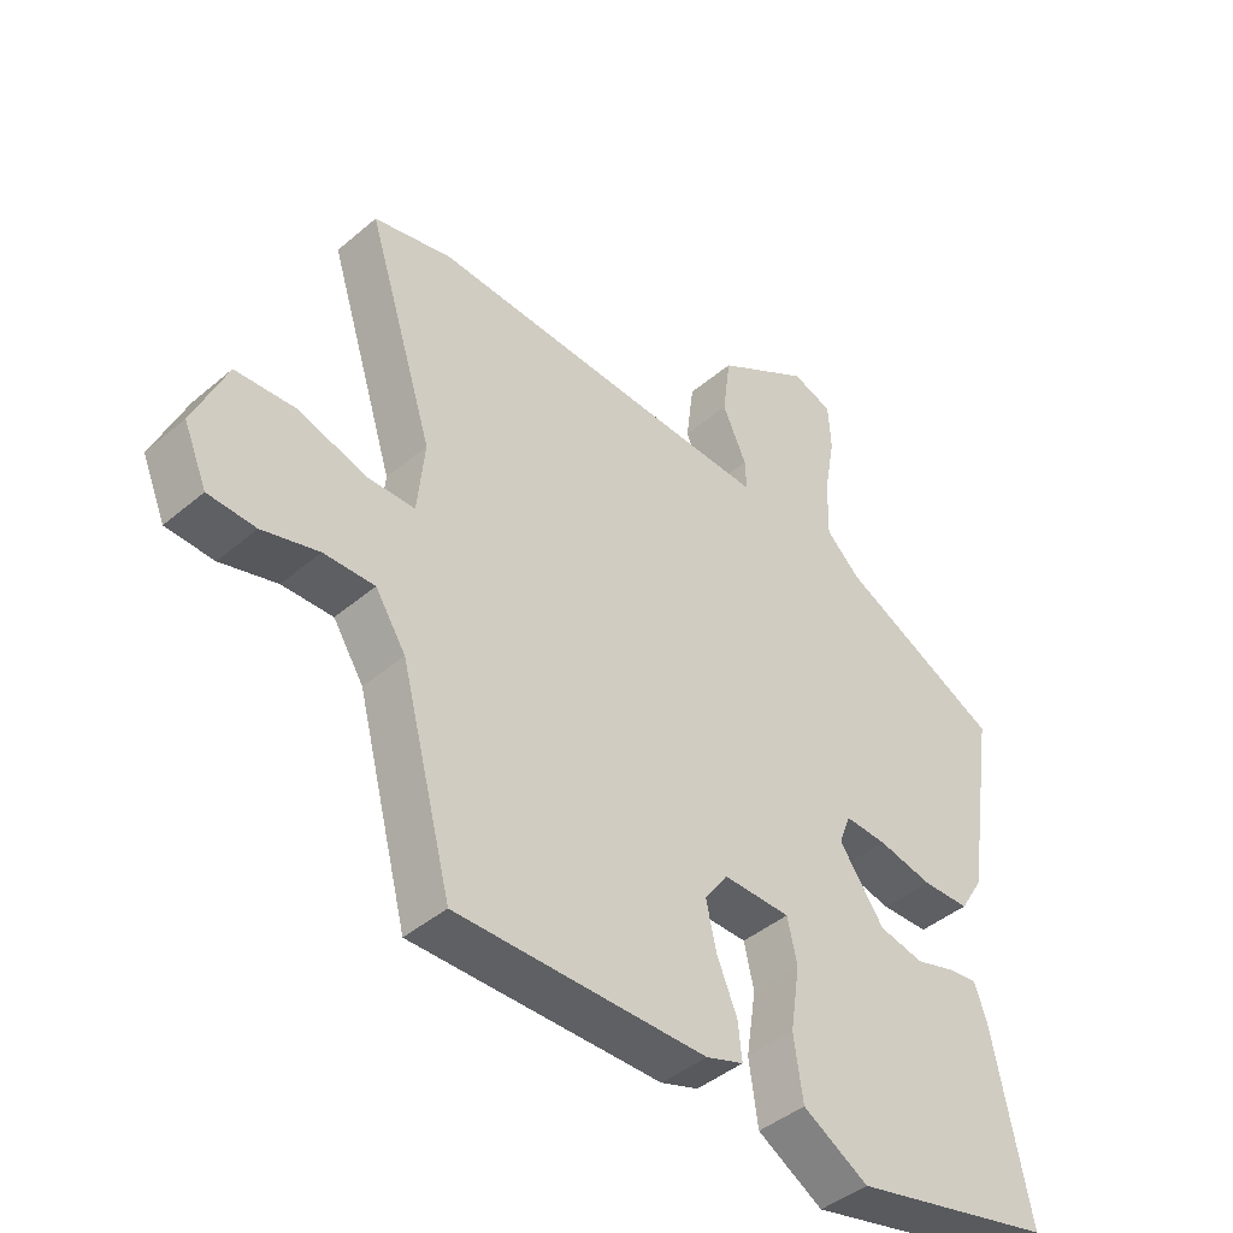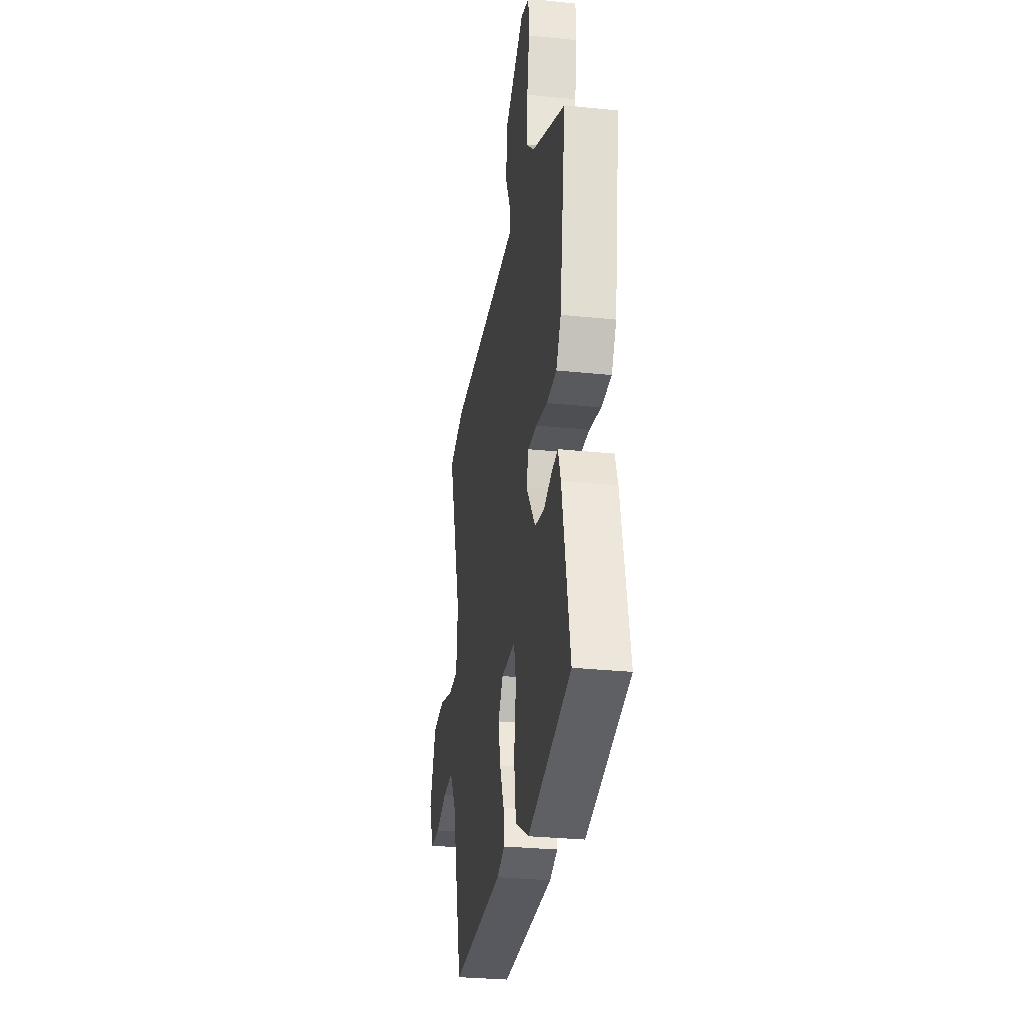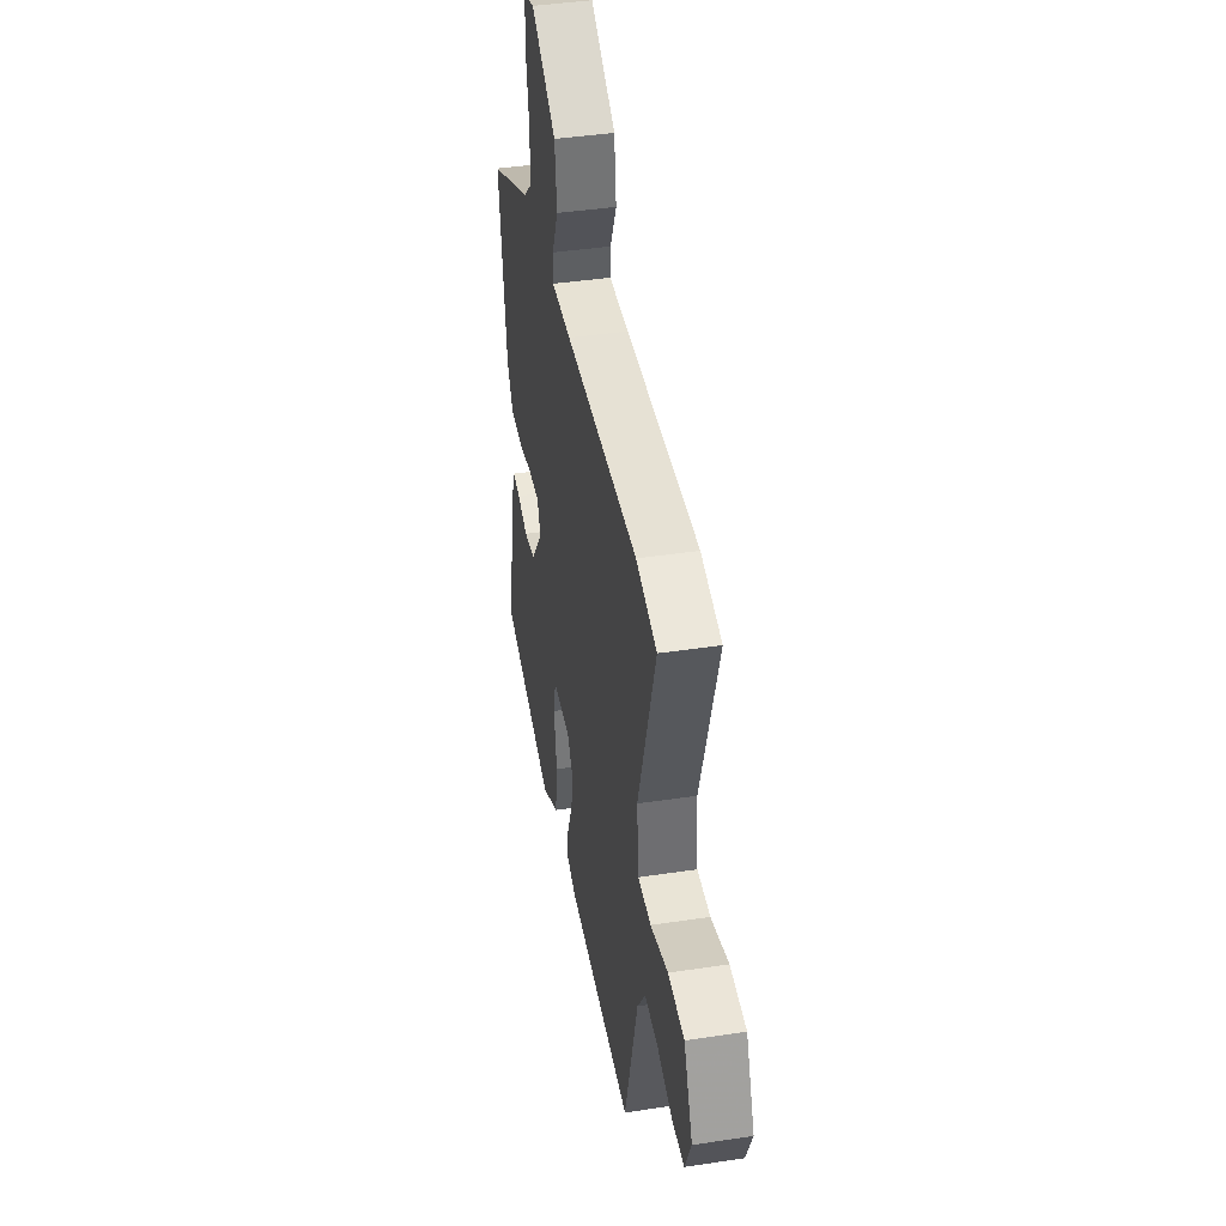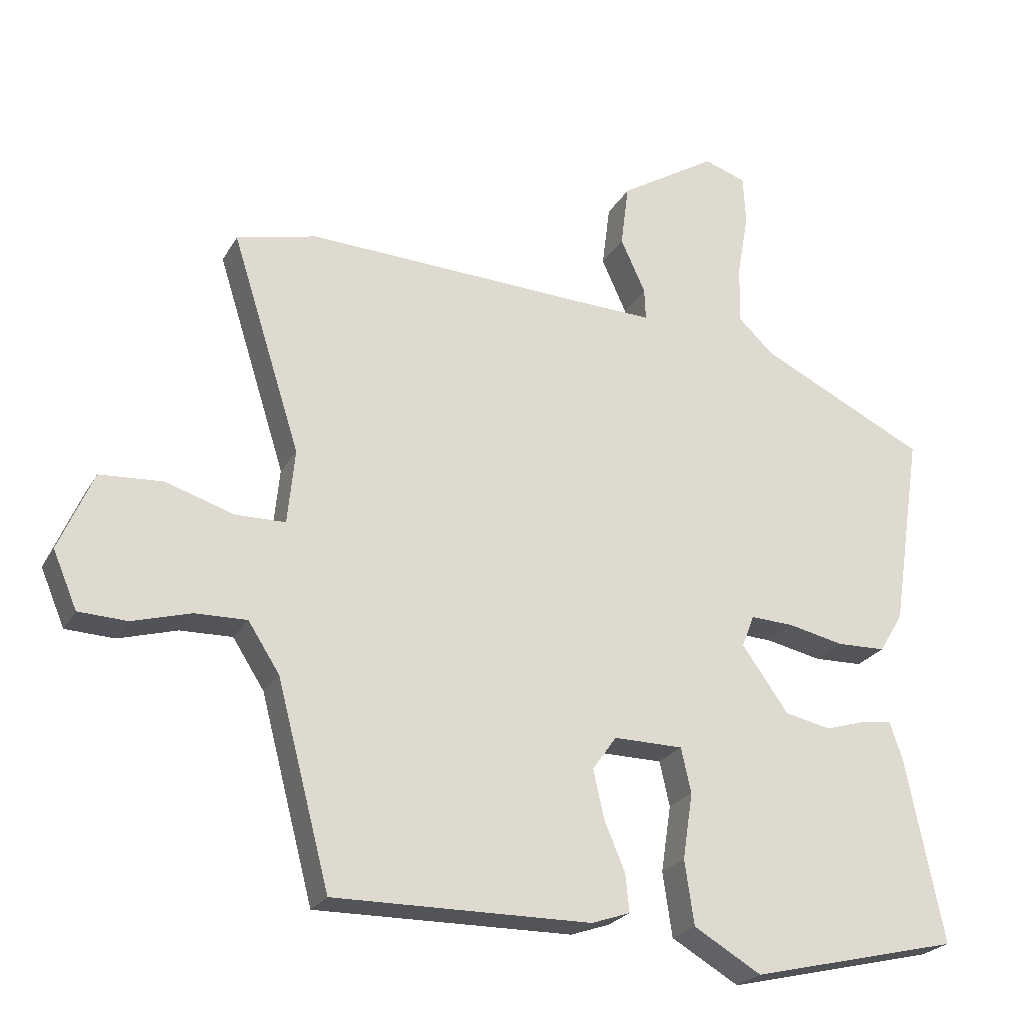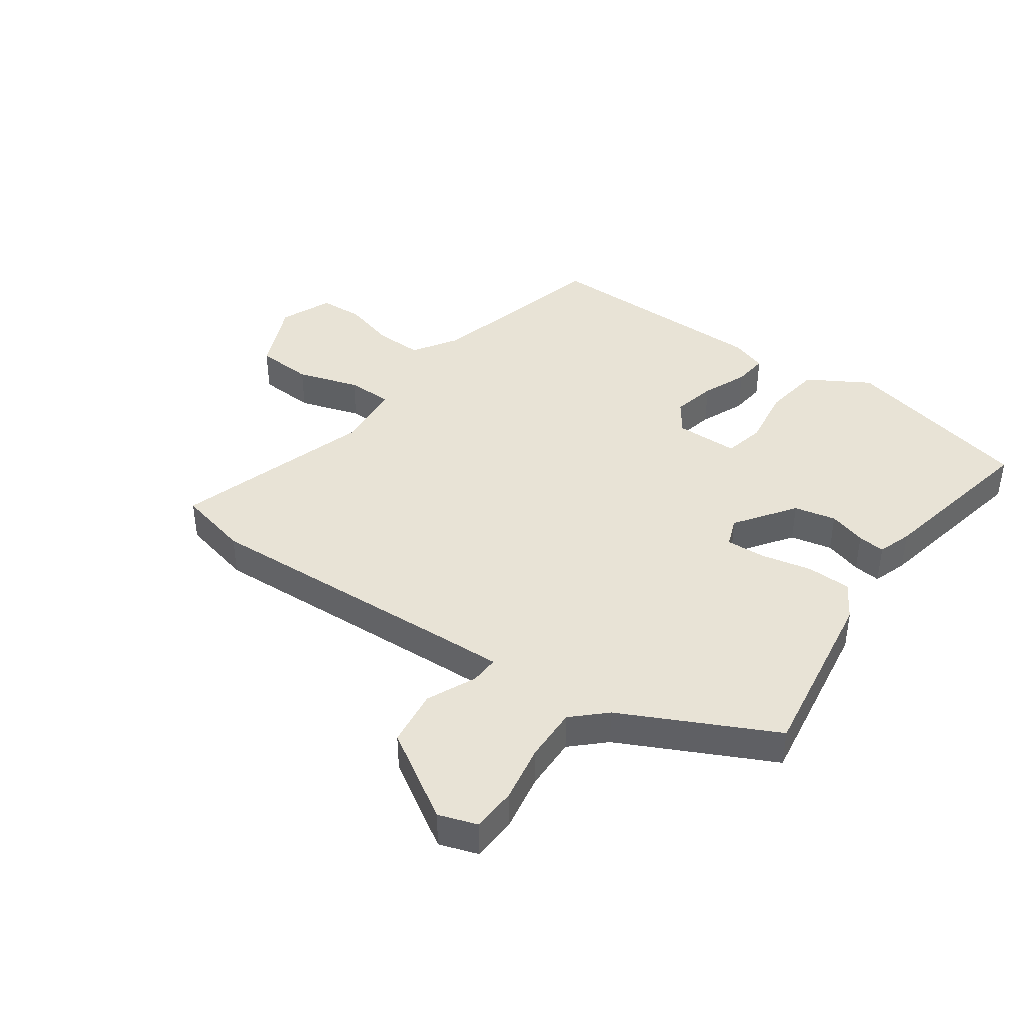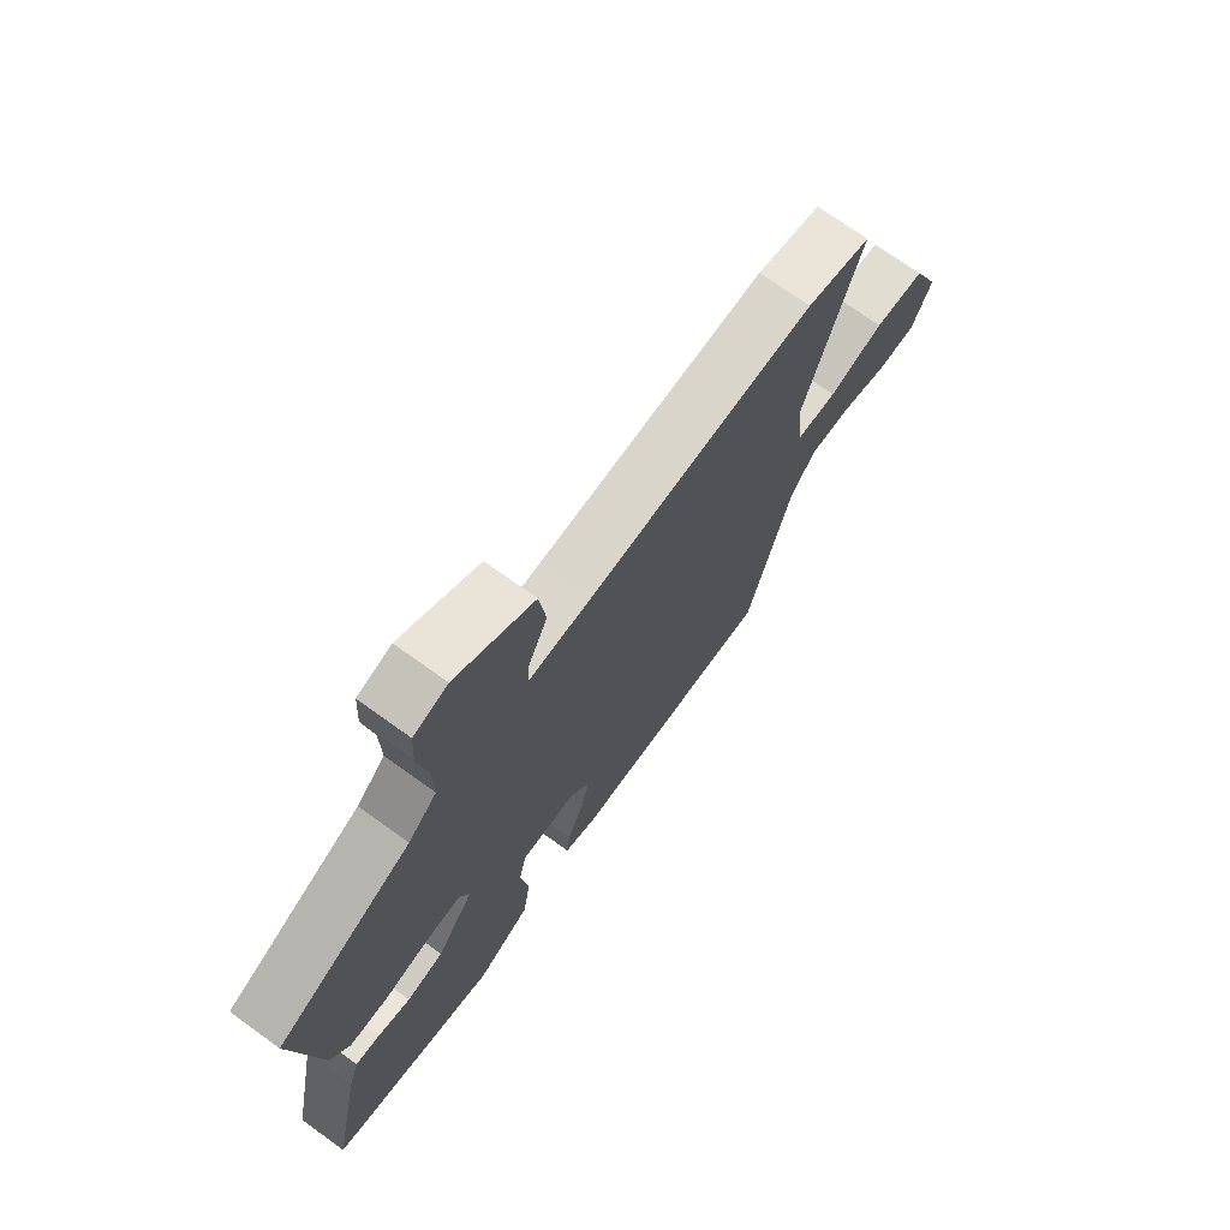
<metadata>
{"format":"obj","ext":"obj","renderer":"f3d","projection":"perspective","resolution":1024,"background":"white","views":[{"elev":-43.1,"azim":-44.9,"up":"+Z"},{"elev":-29.8,"azim":81.4,"up":"+Z"},{"elev":41.8,"azim":-100.3,"up":"+Z"},{"elev":-23.9,"azim":-23.0,"up":"+Z"},{"elev":41.5,"azim":35.2,"up":"+Y"},{"elev":71.9,"azim":125.8,"up":"+Z"}]}
</metadata>
<code>
v -0.609 0.07 0.474
v -0.489 0.07 0.503
v -0.064 0.07 0.485
v 0.052 0.07 0.481
v 0.05 0.07 0.528
v 0.013 0.07 0.609
v 0.025 0.07 0.703
v 0.17 0.07 0.793
v 0.233 0.07 0.772
v 0.237 0.07 0.699
v 0.22 0.07 0.603
v 0.218 0.07 0.514
v 0.271 0.07 0.464
v 0.521 0.07 0.342
v 0.476 0.07 0.048
v 0.44 0.07 -0.011
v 0.367 0.07 -0.013
v 0.283 0.07 0.005
v 0.218 0.07 0.008
v 0.2 0.07 -0.04
v 0.269 0.07 -0.137
v 0.338 0.07 -0.152
v 0.4 0.07 -0.133
v 0.445 0.07 -0.128
v 0.464 0.07 -0.184
v 0.52 0.07 -0.46
v 0.206 0.07 -0.535
v 0.105 0.07 -0.476
v 0.091 0.07 -0.38
v 0.106 0.07 -0.281
v 0.091 0.07 -0.214
v -0.013 0.07 -0.213
v -0.049 0.07 -0.264
v -0.033 0.07 -0.336
v -0.002 0.07 -0.41
v 0.004 0.07 -0.467
v -0.054 0.07 -0.487
v -0.439 0.07 -0.491
v -0.518 0.07 -0.19
v -0.565 0.07 -0.117
v -0.643 0.07 -0.119
v -0.73 0.07 -0.144
v -0.803 0.07 -0.141
v -0.839 0.07 -0.056
v -0.788 0.07 0.062
v -0.694 0.07 0.068
v -0.592 0.07 0.036
v -0.517 0.07 0.037
v -0.506 0.07 0.148
v -0.609 0 0.474
v -0.489 0 0.503
v -0.064 0 0.485
v 0.052 0 0.481
v 0.05 0 0.528
v 0.013 0 0.609
v 0.025 0 0.703
v 0.17 0 0.793
v 0.233 0 0.772
v 0.237 0 0.699
v 0.22 0 0.603
v 0.218 0 0.514
v 0.271 0 0.464
v 0.521 0 0.342
v 0.476 0 0.048
v 0.44 0 -0.011
v 0.367 0 -0.013
v 0.283 0 0.005
v 0.218 0 0.008
v 0.2 0 -0.04
v 0.269 0 -0.137
v 0.338 0 -0.152
v 0.4 0 -0.133
v 0.445 0 -0.128
v 0.464 0 -0.184
v 0.52 0 -0.46
v 0.206 0 -0.535
v 0.105 0 -0.476
v 0.091 0 -0.38
v 0.106 0 -0.281
v 0.091 0 -0.214
v -0.013 0 -0.213
v -0.049 0 -0.264
v -0.033 0 -0.336
v -0.002 0 -0.41
v 0.004 0 -0.467
v -0.054 0 -0.487
v -0.439 0 -0.491
v -0.518 0 -0.19
v -0.565 0 -0.117
v -0.643 0 -0.119
v -0.73 0 -0.144
v -0.803 0 -0.141
v -0.839 0 -0.056
v -0.788 0 0.062
v -0.694 0 0.068
v -0.592 0 0.036
v -0.517 0 0.037
v -0.506 0 0.148
f 45 46 47
f 44 45 47
f 43 44 47
f 42 43 47
f 41 42 47
f 40 41 47 48
f 39 40 48
f 39 48 49
f 38 39 49
f 37 38 49
f 36 37 49
f 35 36 49
f 34 35 49
f 28 29 30
f 27 28 30
f 26 27 30
f 25 26 30
f 24 25 30
f 23 24 30
f 22 23 30
f 21 22 30 31
f 20 21 31 32
f 16 17 18
f 15 16 18
f 14 15 18
f 13 14 18
f 12 13 18 19
f 9 10 11
f 8 9 11
f 7 8 11
f 6 7 11
f 5 6 11
f 4 5 11 12
f 49 1 2 3
f 49 3 4
f 33 34 49
f 49 4 12
f 33 49 12
f 32 33 12
f 12 19 20 32
f 96 95 94
f 96 94 93
f 96 93 92
f 96 92 91
f 96 91 90
f 97 96 90 89
f 97 89 88
f 98 97 88
f 98 88 87
f 98 87 86
f 98 86 85
f 98 85 84
f 98 84 83
f 79 78 77
f 79 77 76
f 79 76 75
f 79 75 74
f 79 74 73
f 79 73 72
f 79 72 71
f 80 79 71 70
f 81 80 70 69
f 67 66 65
f 67 65 64
f 67 64 63
f 67 63 62
f 68 67 62 61
f 60 59 58
f 60 58 57
f 60 57 56
f 60 56 55
f 60 55 54
f 61 60 54 53
f 52 51 50 98
f 53 52 98
f 98 83 82
f 61 53 98
f 61 98 82
f 61 82 81
f 81 69 68 61
f 1 50 51 2
f 2 51 52 3
f 3 52 53 4
f 4 53 54 5
f 5 54 55 6
f 6 55 56 7
f 7 56 57 8
f 8 57 58 9
f 9 58 59 10
f 10 59 60 11
f 11 60 61 12
f 12 61 62 13
f 13 62 63 14
f 14 63 64 15
f 15 64 65 16
f 16 65 66 17
f 17 66 67 18
f 18 67 68 19
f 19 68 69 20
f 20 69 70 21
f 21 70 71 22
f 22 71 72 23
f 23 72 73 24
f 24 73 74 25
f 25 74 75 26
f 26 75 76 27
f 27 76 77 28
f 28 77 78 29
f 29 78 79 30
f 30 79 80 31
f 31 80 81 32
f 32 81 82 33
f 33 82 83 34
f 34 83 84 35
f 35 84 85 36
f 36 85 86 37
f 37 86 87 38
f 38 87 88 39
f 39 88 89 40
f 40 89 90 41
f 41 90 91 42
f 42 91 92 43
f 43 92 93 44
f 44 93 94 45
f 45 94 95 46
f 46 95 96 47
f 47 96 97 48
f 48 97 98 49
f 49 98 50 1

</code>
